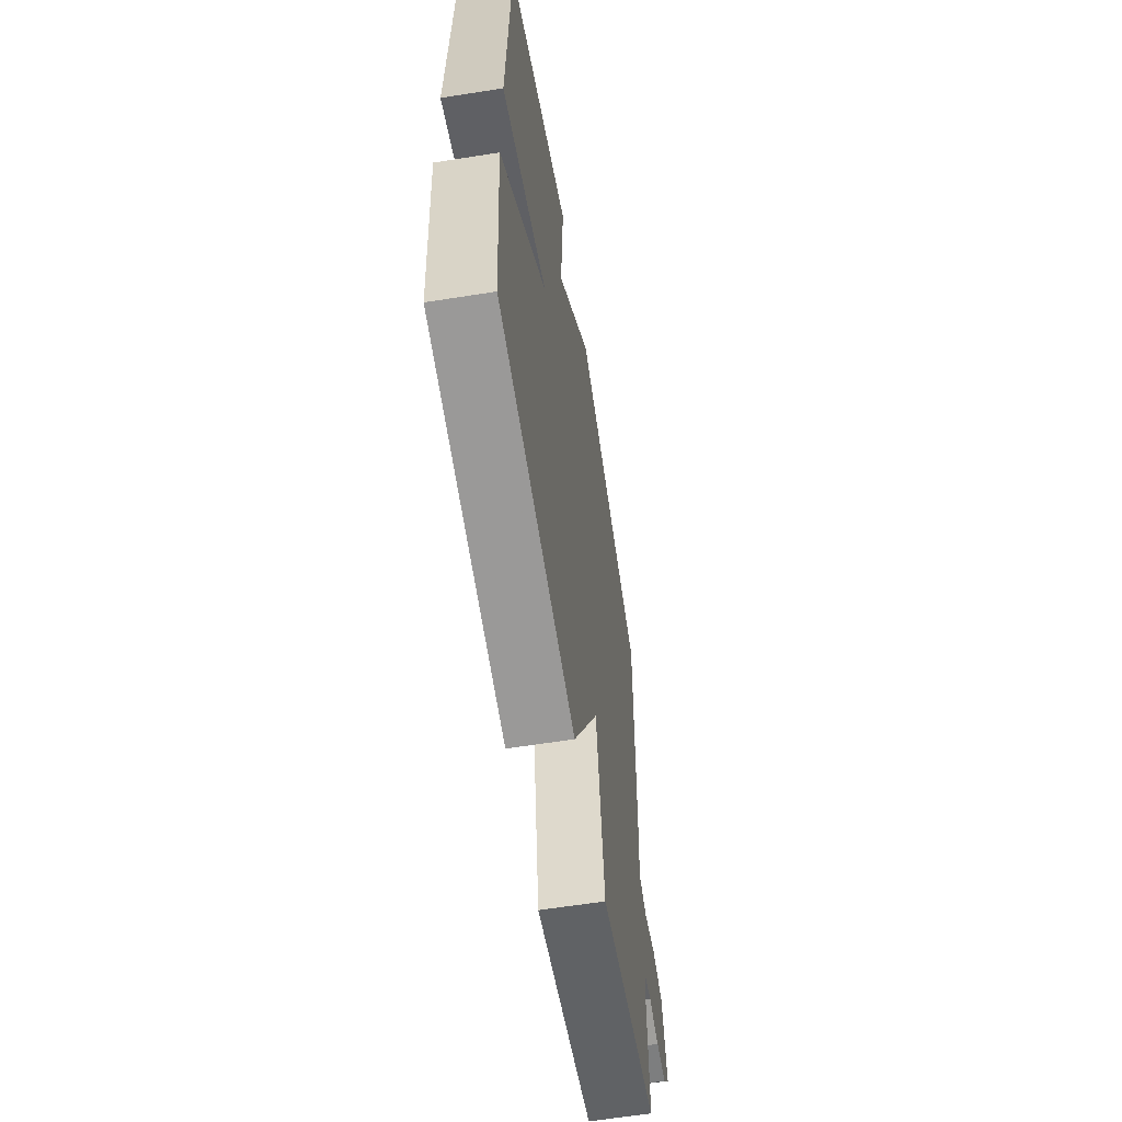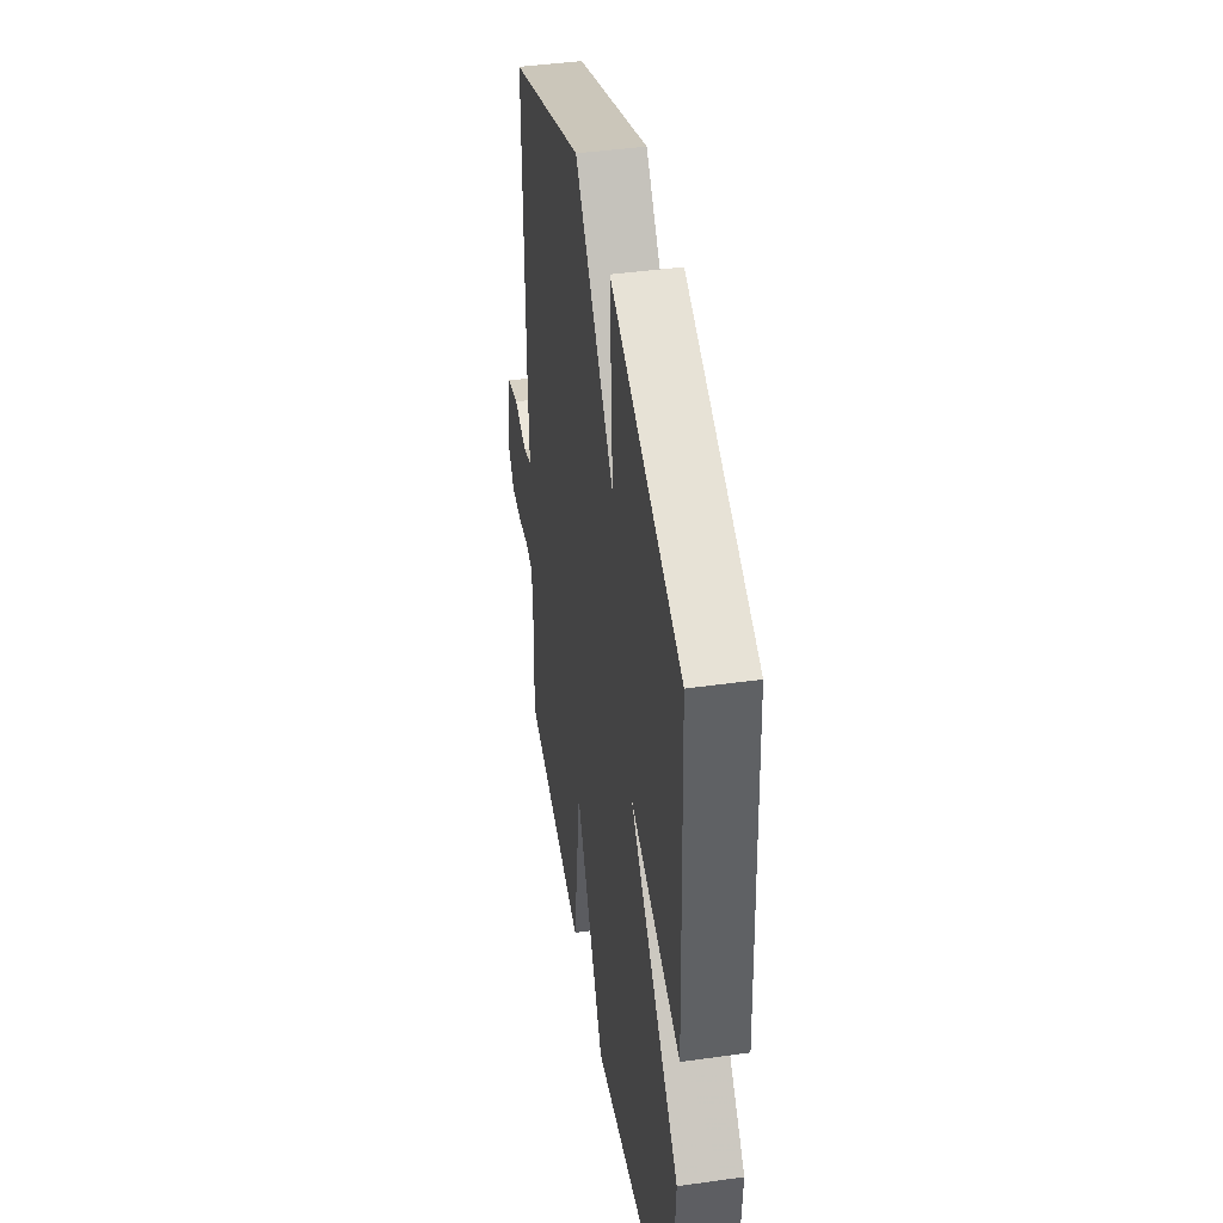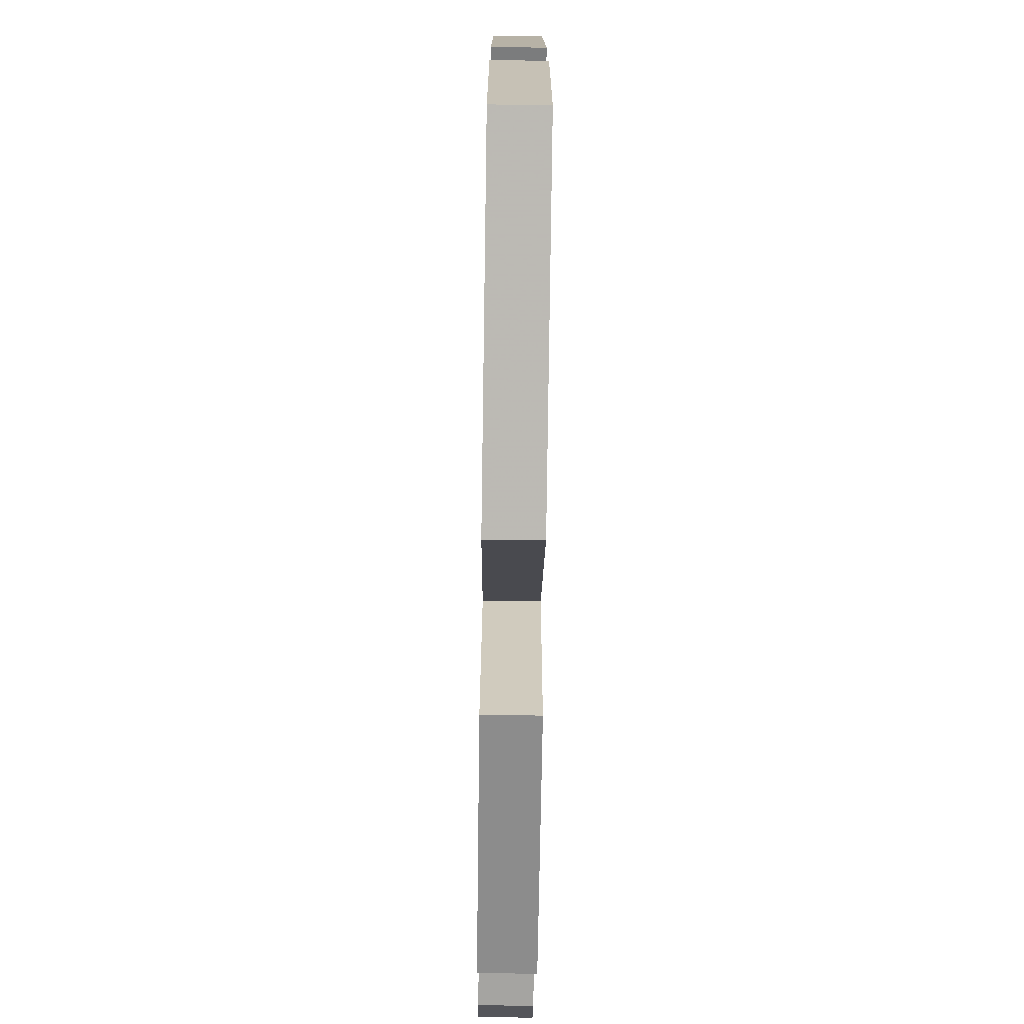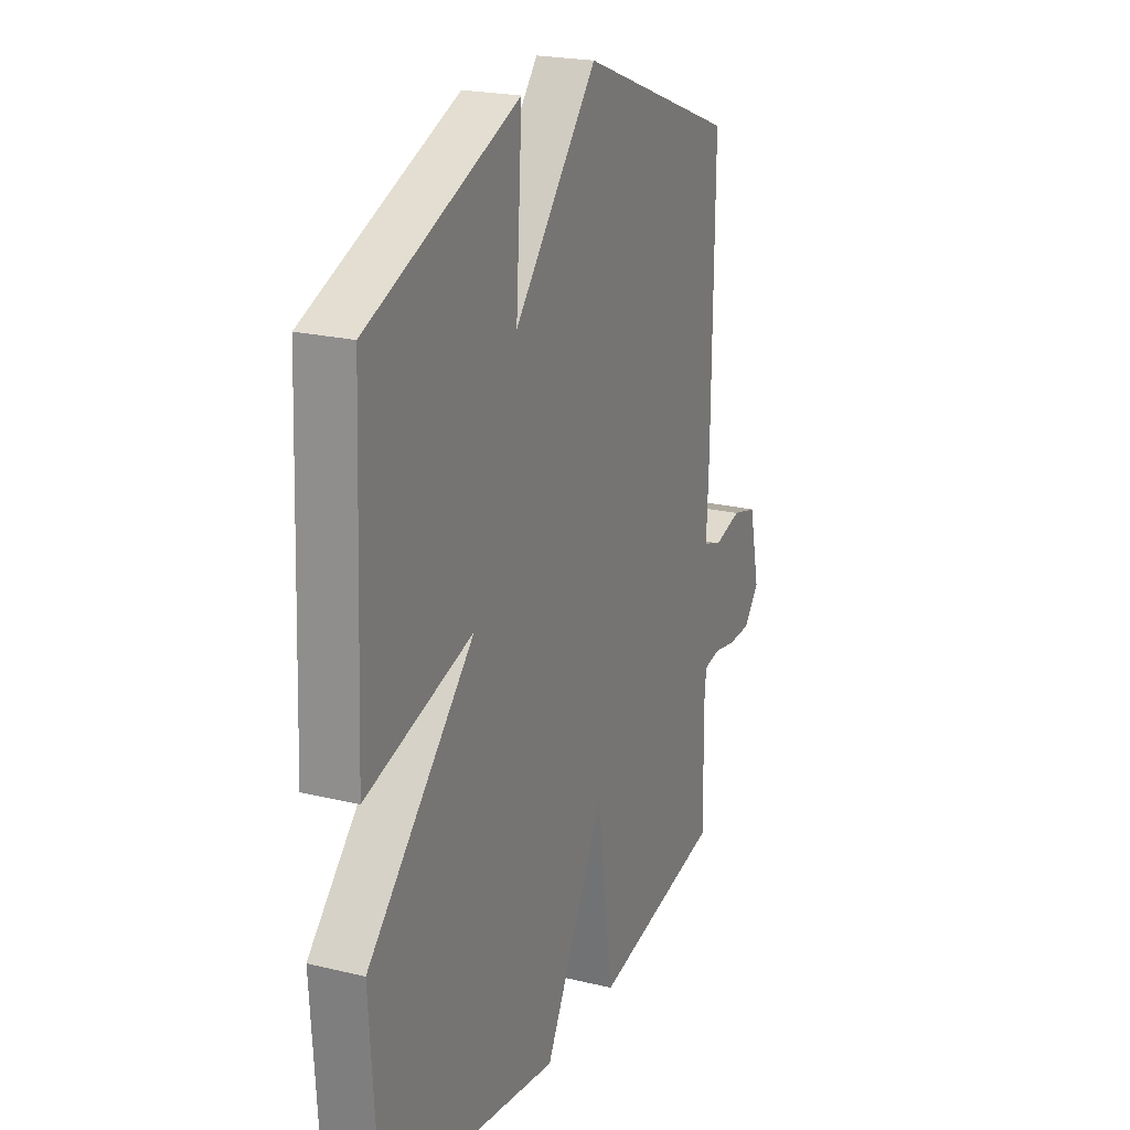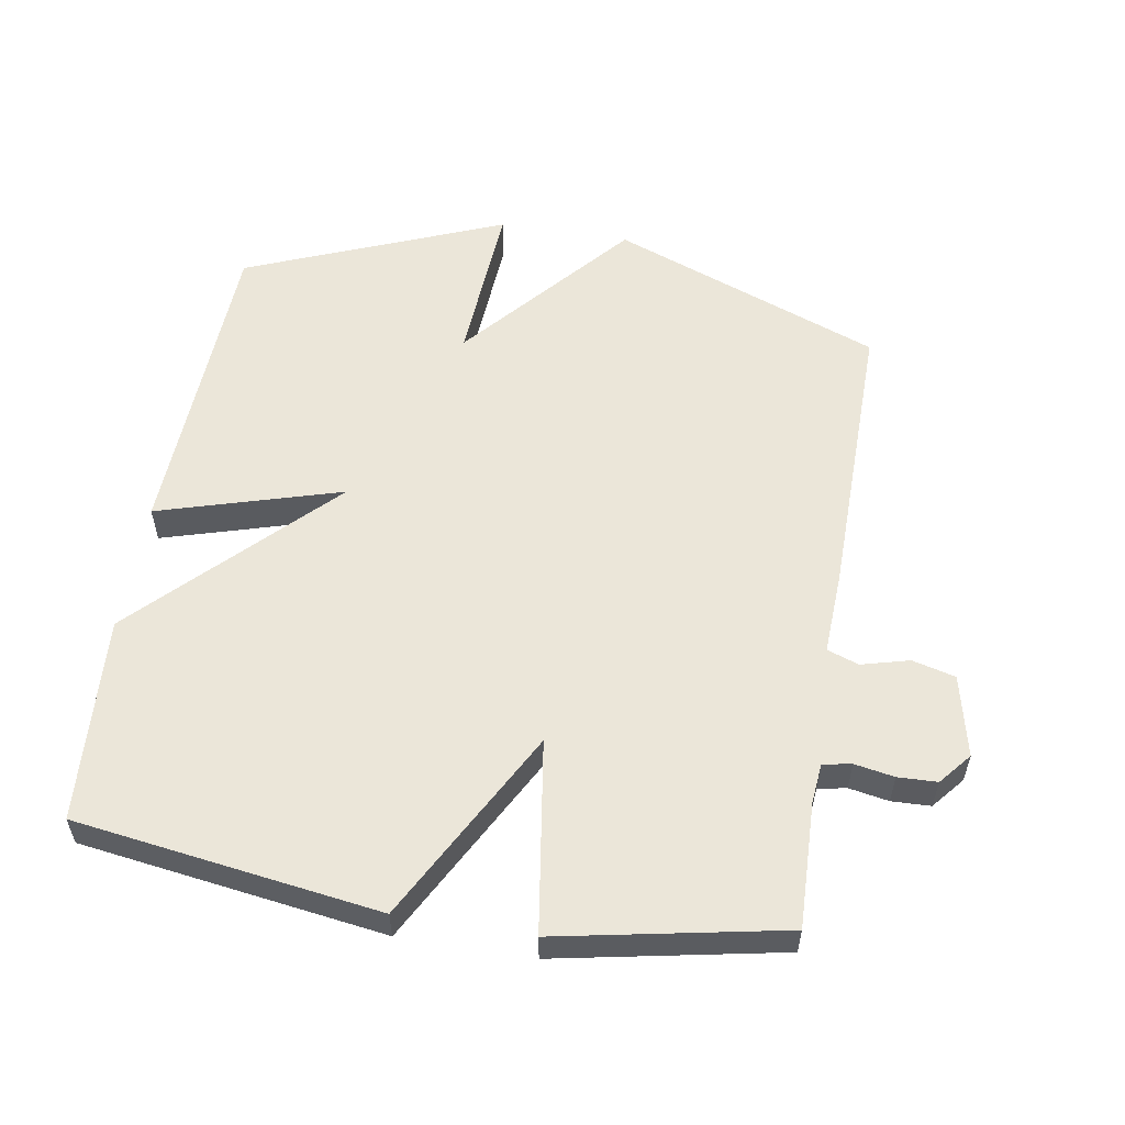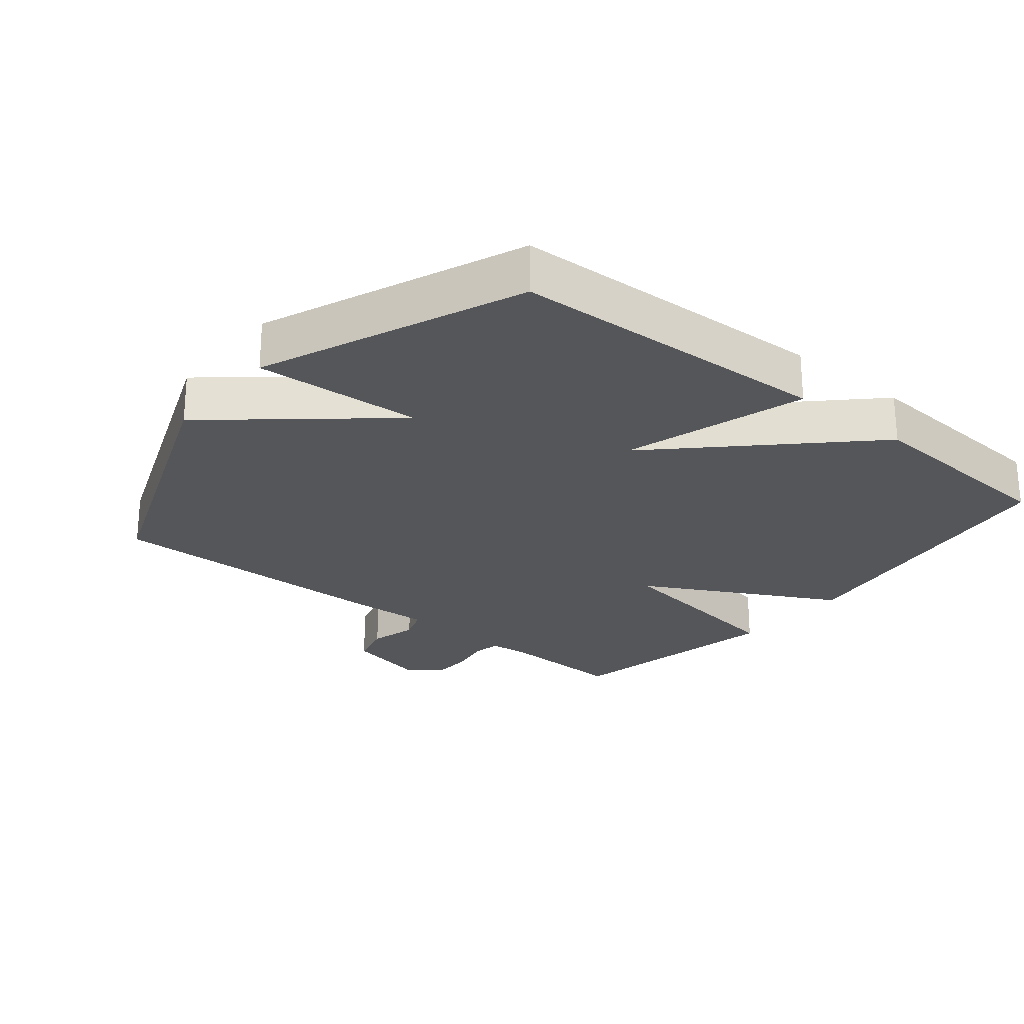
<metadata>
{"format":"obj","ext":"obj","renderer":"f3d","projection":"perspective","resolution":1024,"background":"white","views":[{"elev":-61.2,"azim":99.2,"up":"+Z"},{"elev":42.8,"azim":80.5,"up":"+Z"},{"elev":-75.2,"azim":89.2,"up":"+Z"},{"elev":21.7,"azim":113.1,"up":"+Z"},{"elev":56.0,"azim":-170.6,"up":"+Y"},{"elev":-25.1,"azim":50.7,"up":"+Y"}]}
</metadata>
<code>
v 0.5 0.07 -0.5
v 0.04 0.07 -0.566
v -0.117 0.07 -0.274
v -0.16 0.07 -0.566
v -0.5 0.07 -0.5
v -0.494 0.07 -0.31
v -0.5 0.07 -0.249
v -0.543 0.07 -0.241
v -0.603 0.07 -0.252
v -0.662 0.07 -0.25
v -0.702 0.07 -0.202
v -0.674 0.07 -0.078
v -0.609 0.07 -0.061
v -0.537 0.07 -0.08
v -0.489 0.07 -0.063
v -0.495 0.07 0.063
v -0.5 0.07 0.5
v -0.091 0.07 0.659
v 0.125 0.07 0.406
v 0.109 0.07 0.659
v 0.5 0.07 0.5
v 0.521 0.07 0.014
v 0.244 0.07 0.096
v 0.521 0.07 -0.186
v 0.5 0 -0.5
v 0.04 0 -0.566
v -0.117 0 -0.274
v -0.16 0 -0.566
v -0.5 0 -0.5
v -0.494 0 -0.31
v -0.5 0 -0.249
v -0.543 0 -0.241
v -0.603 0 -0.252
v -0.662 0 -0.25
v -0.702 0 -0.202
v -0.674 0 -0.078
v -0.609 0 -0.061
v -0.537 0 -0.08
v -0.489 0 -0.063
v -0.495 0 0.063
v -0.5 0 0.5
v -0.091 0 0.659
v 0.125 0 0.406
v 0.109 0 0.659
v 0.5 0 0.5
v 0.521 0 0.014
v 0.244 0 0.096
v 0.521 0 -0.186
f 1 2 3
f 24 1 3
f 23 24 3
f 21 22 23
f 20 21 23
f 19 20 23
f 19 23 3
f 18 19 3
f 17 18 3
f 16 17 3
f 15 16 3
f 14 15 3 4
f 12 13 14
f 11 12 14
f 10 11 14
f 9 10 14
f 8 9 14
f 7 8 14
f 7 14 4
f 6 7 4
f 4 5 6
f 27 26 25
f 27 25 48
f 27 48 47
f 47 46 45
f 47 45 44
f 47 44 43
f 27 47 43
f 27 43 42
f 27 42 41
f 27 41 40
f 27 40 39
f 28 27 39 38
f 38 37 36
f 38 36 35
f 38 35 34
f 38 34 33
f 38 33 32
f 38 32 31
f 28 38 31
f 28 31 30
f 30 29 28
f 1 25 26 2
f 2 26 27 3
f 3 27 28 4
f 4 28 29 5
f 5 29 30 6
f 6 30 31 7
f 7 31 32 8
f 8 32 33 9
f 9 33 34 10
f 10 34 35 11
f 11 35 36 12
f 12 36 37 13
f 13 37 38 14
f 14 38 39 15
f 15 39 40 16
f 16 40 41 17
f 17 41 42 18
f 18 42 43 19
f 19 43 44 20
f 20 44 45 21
f 21 45 46 22
f 22 46 47 23
f 23 47 48 24
f 24 48 25 1

</code>
